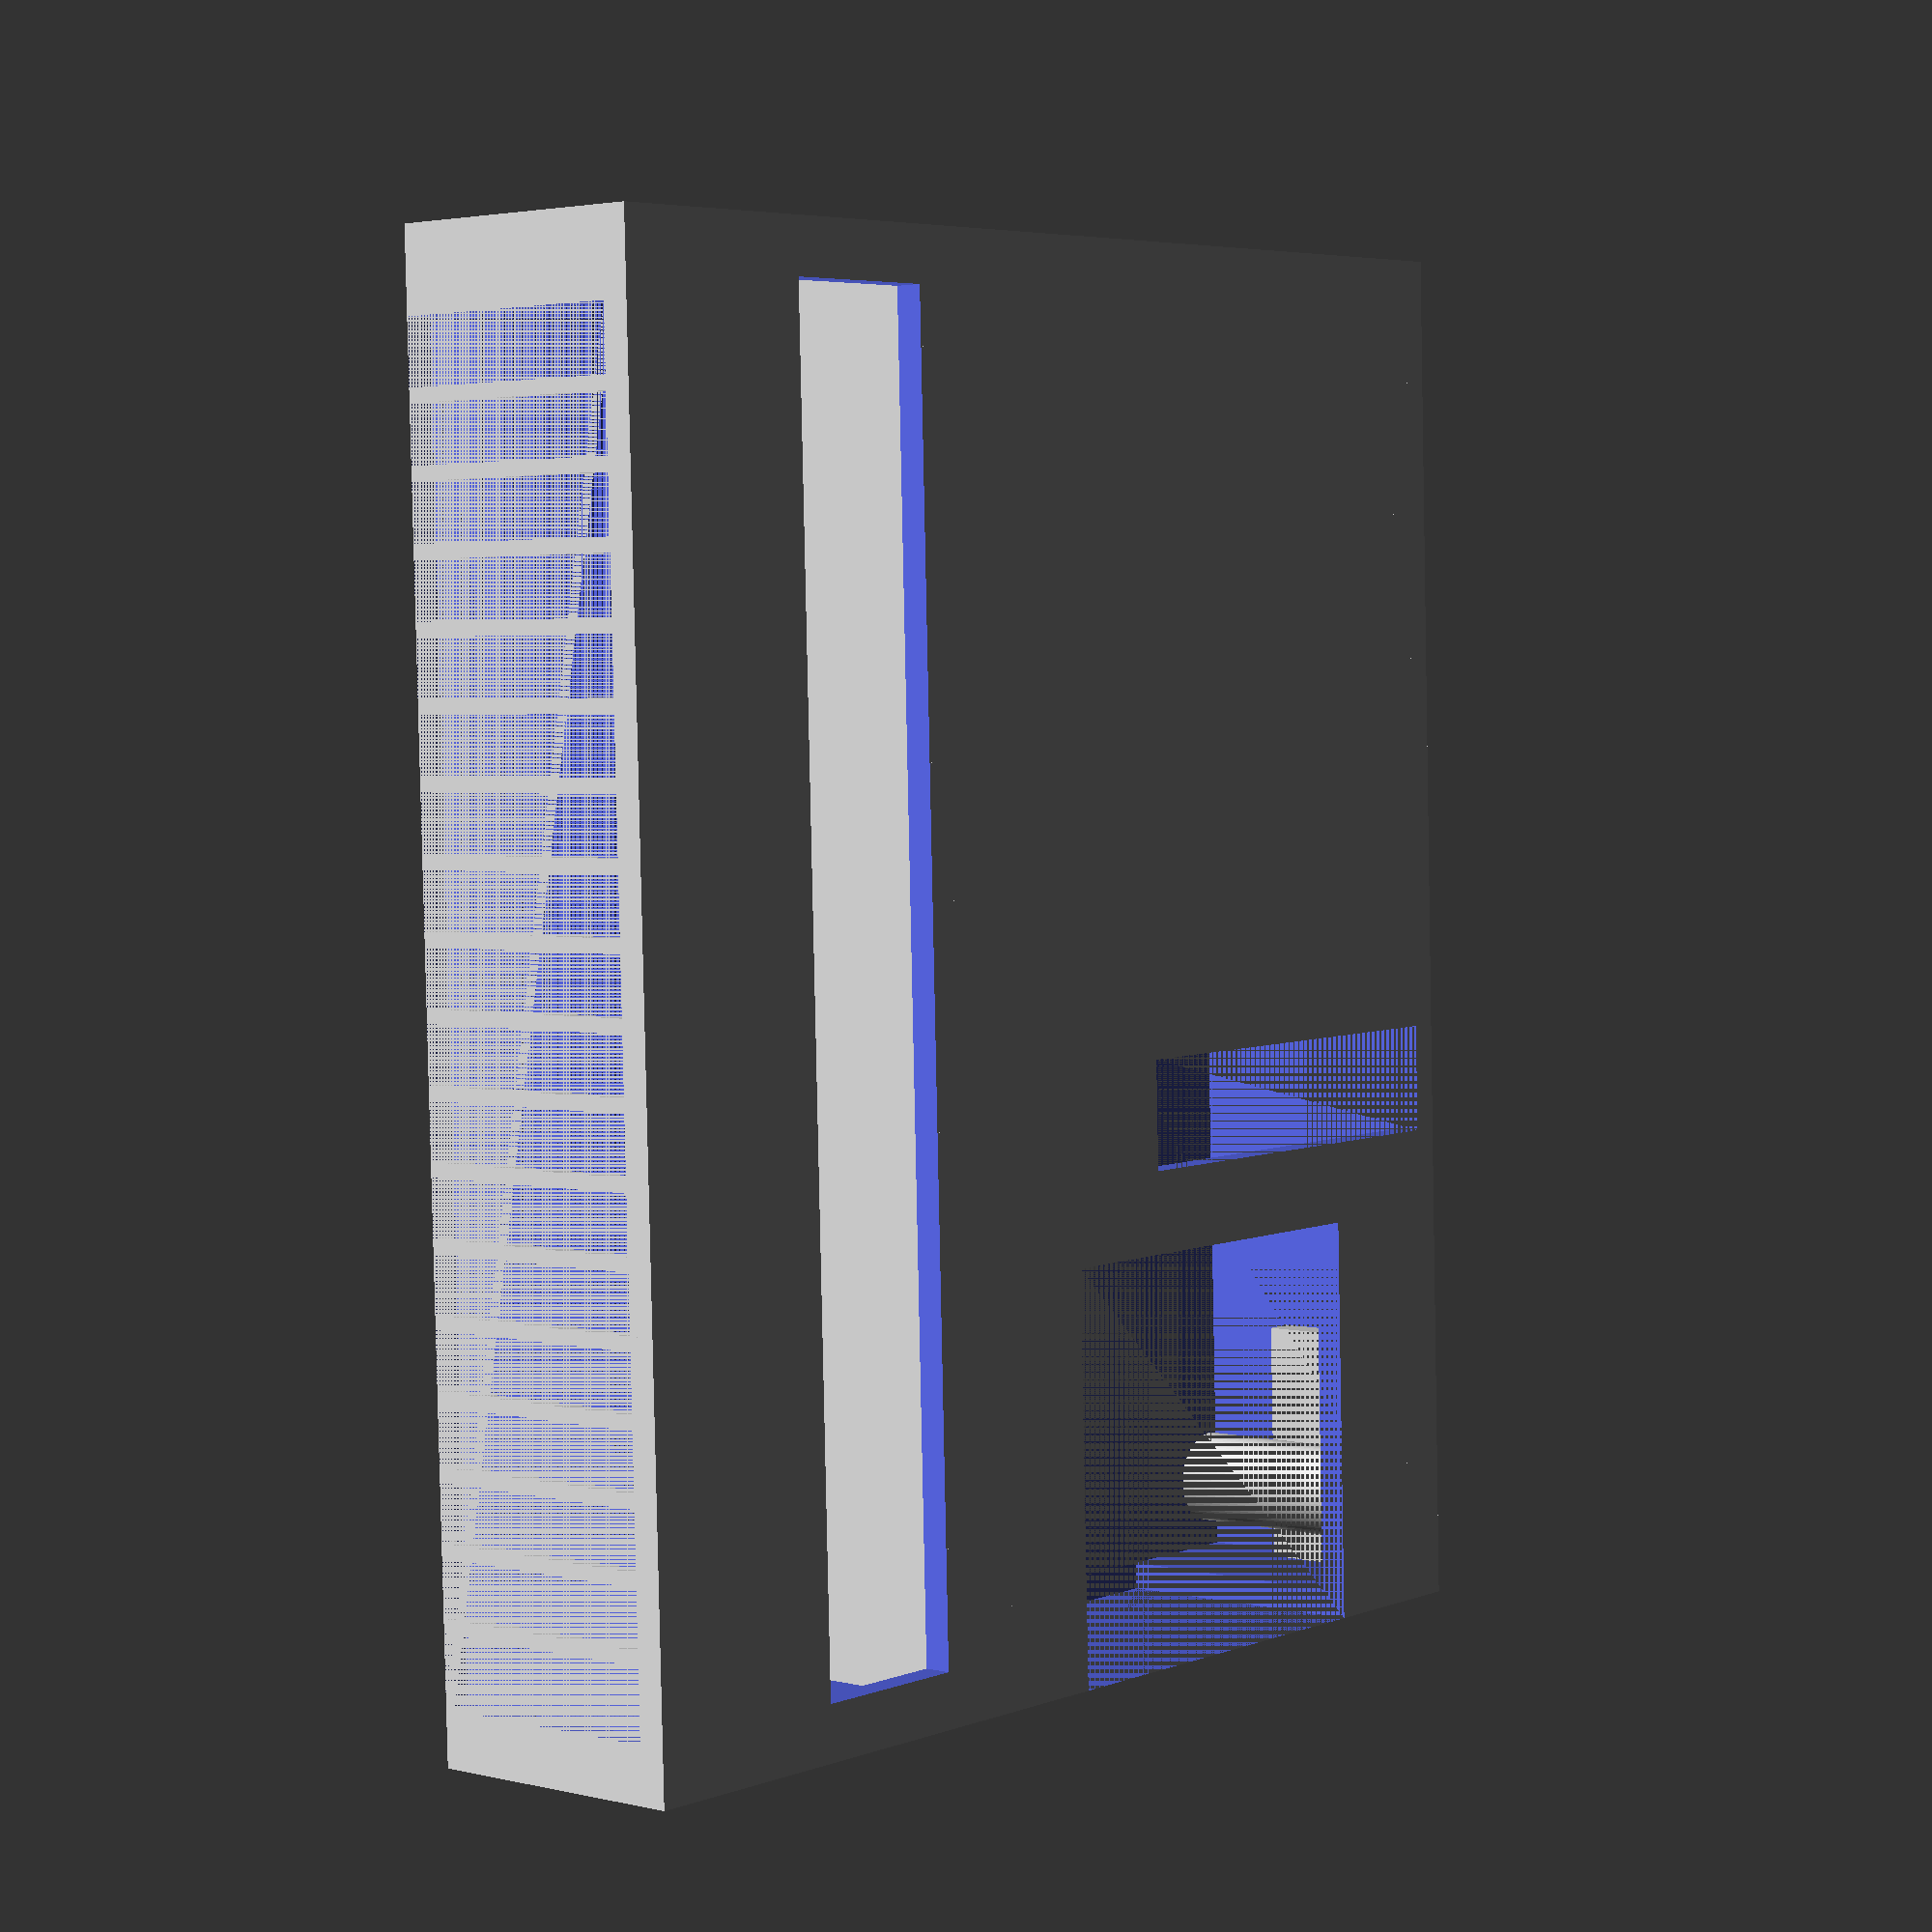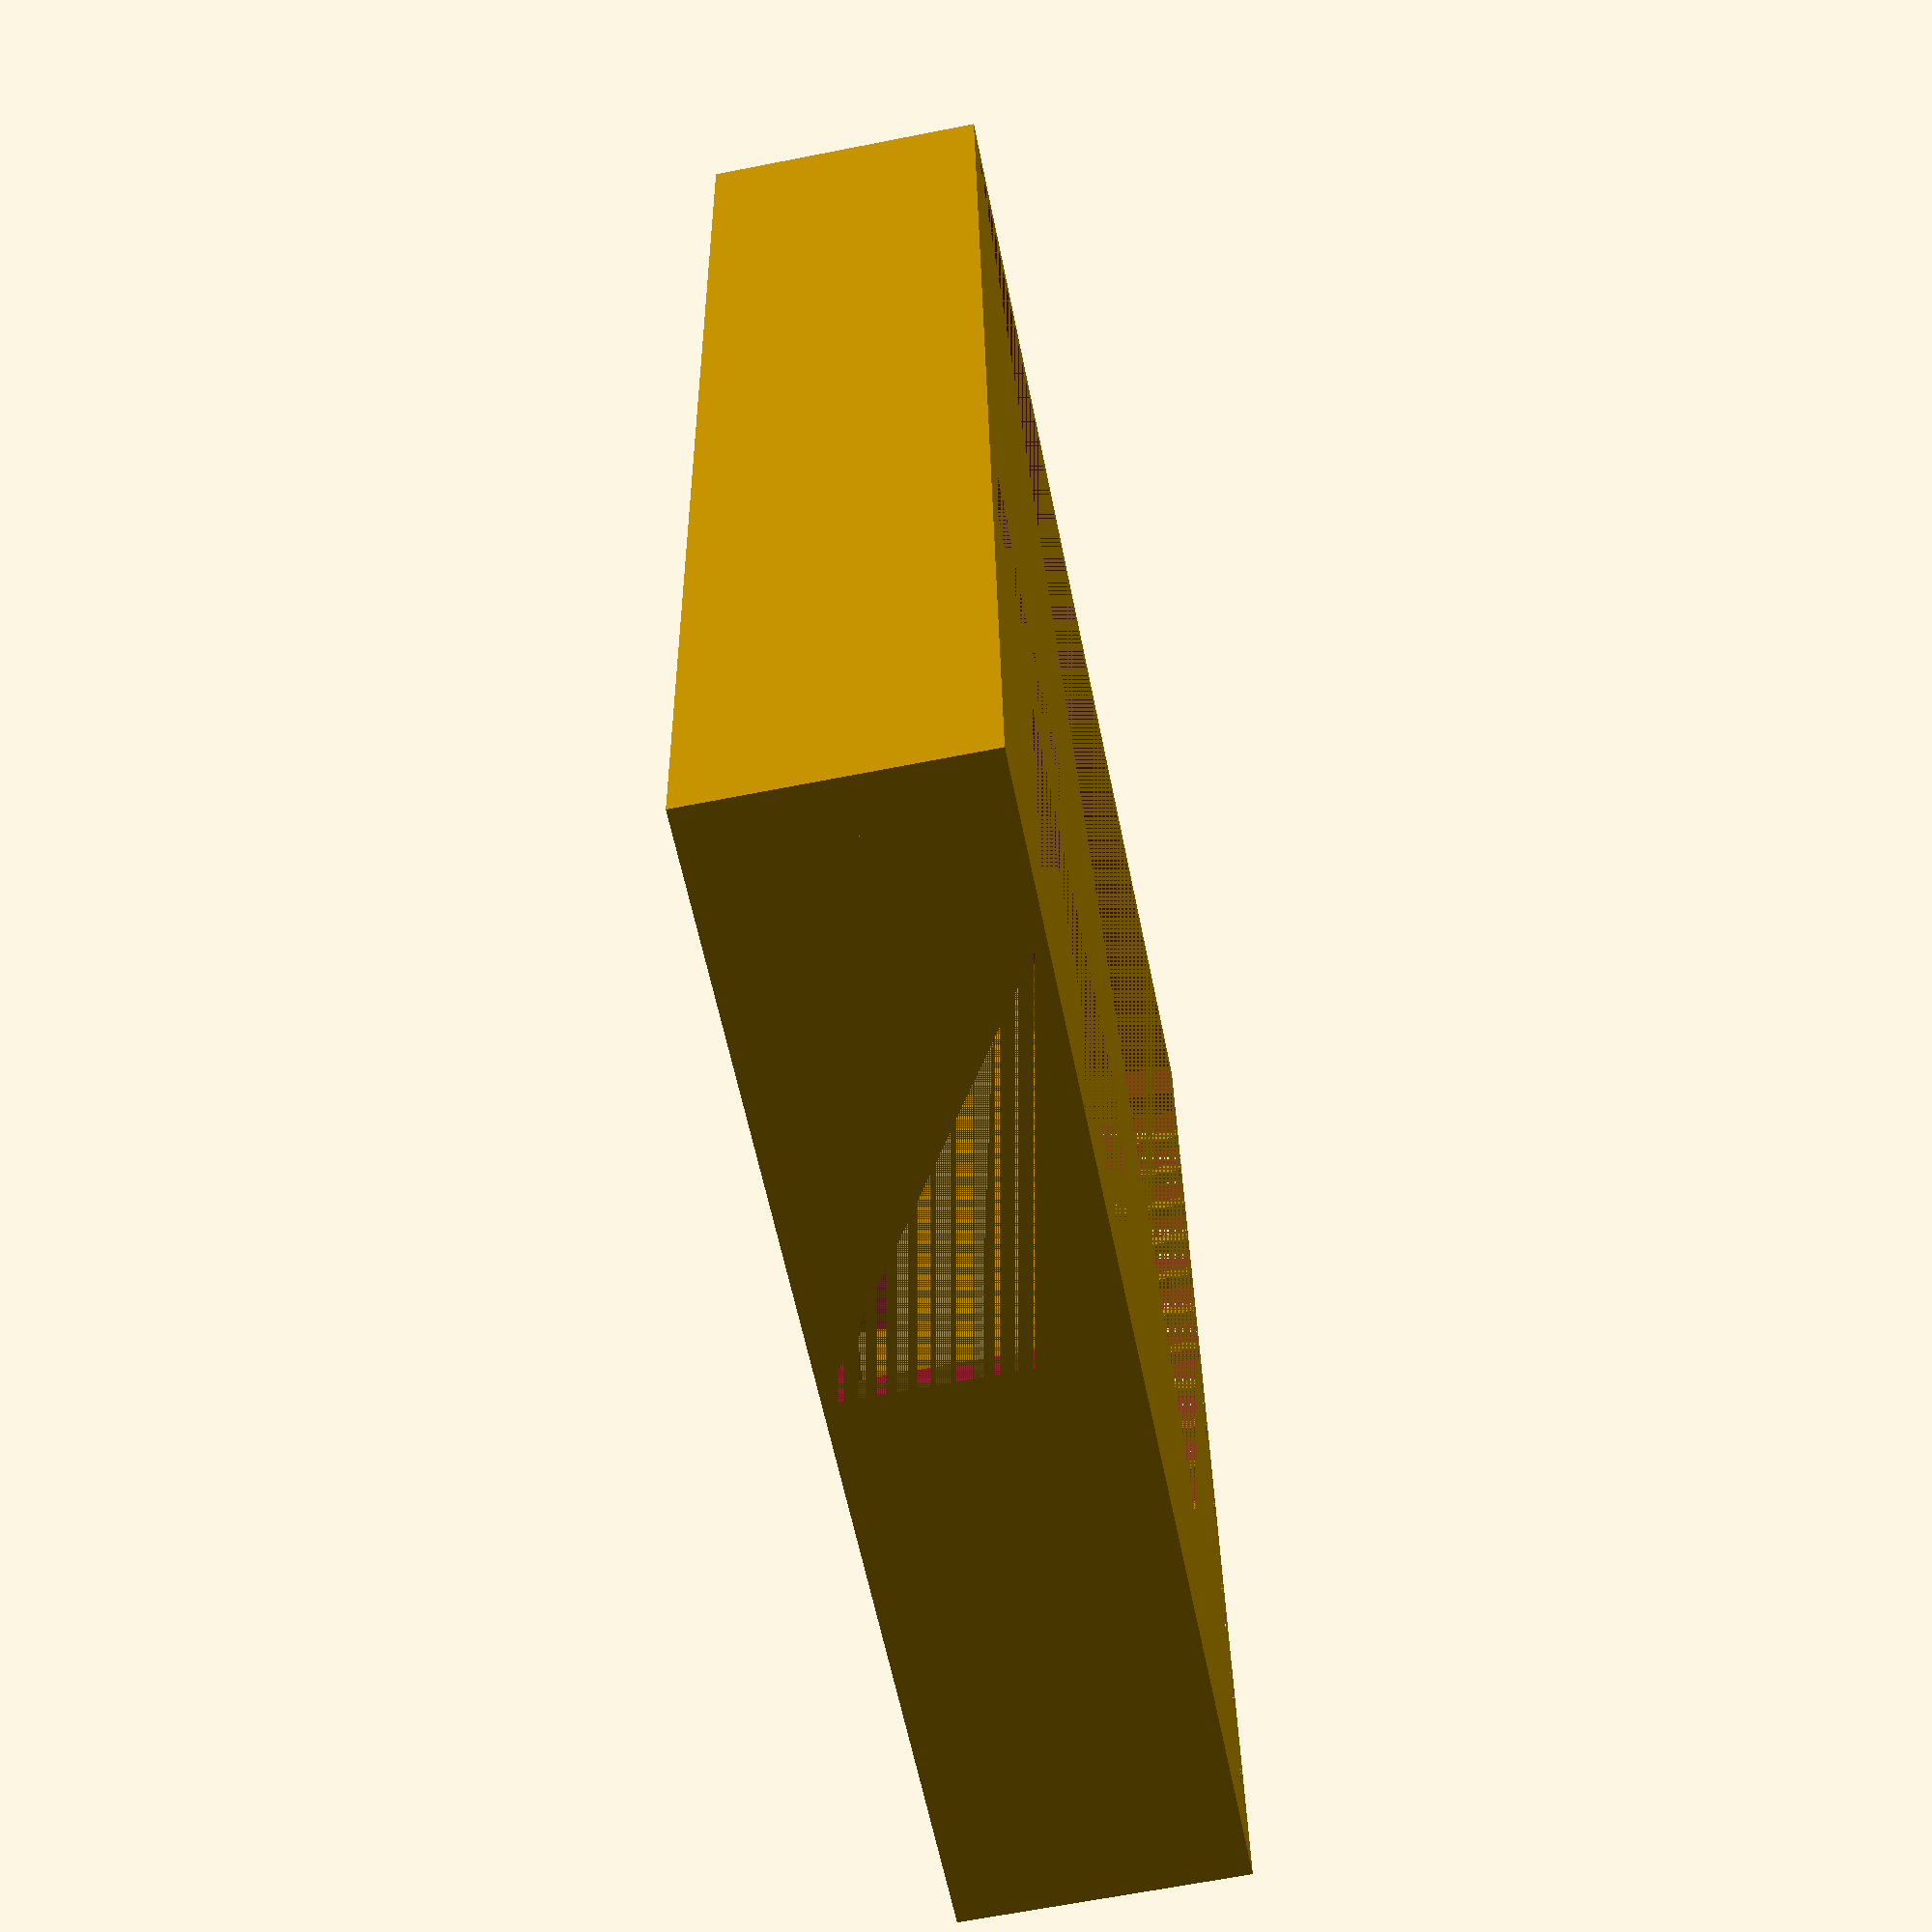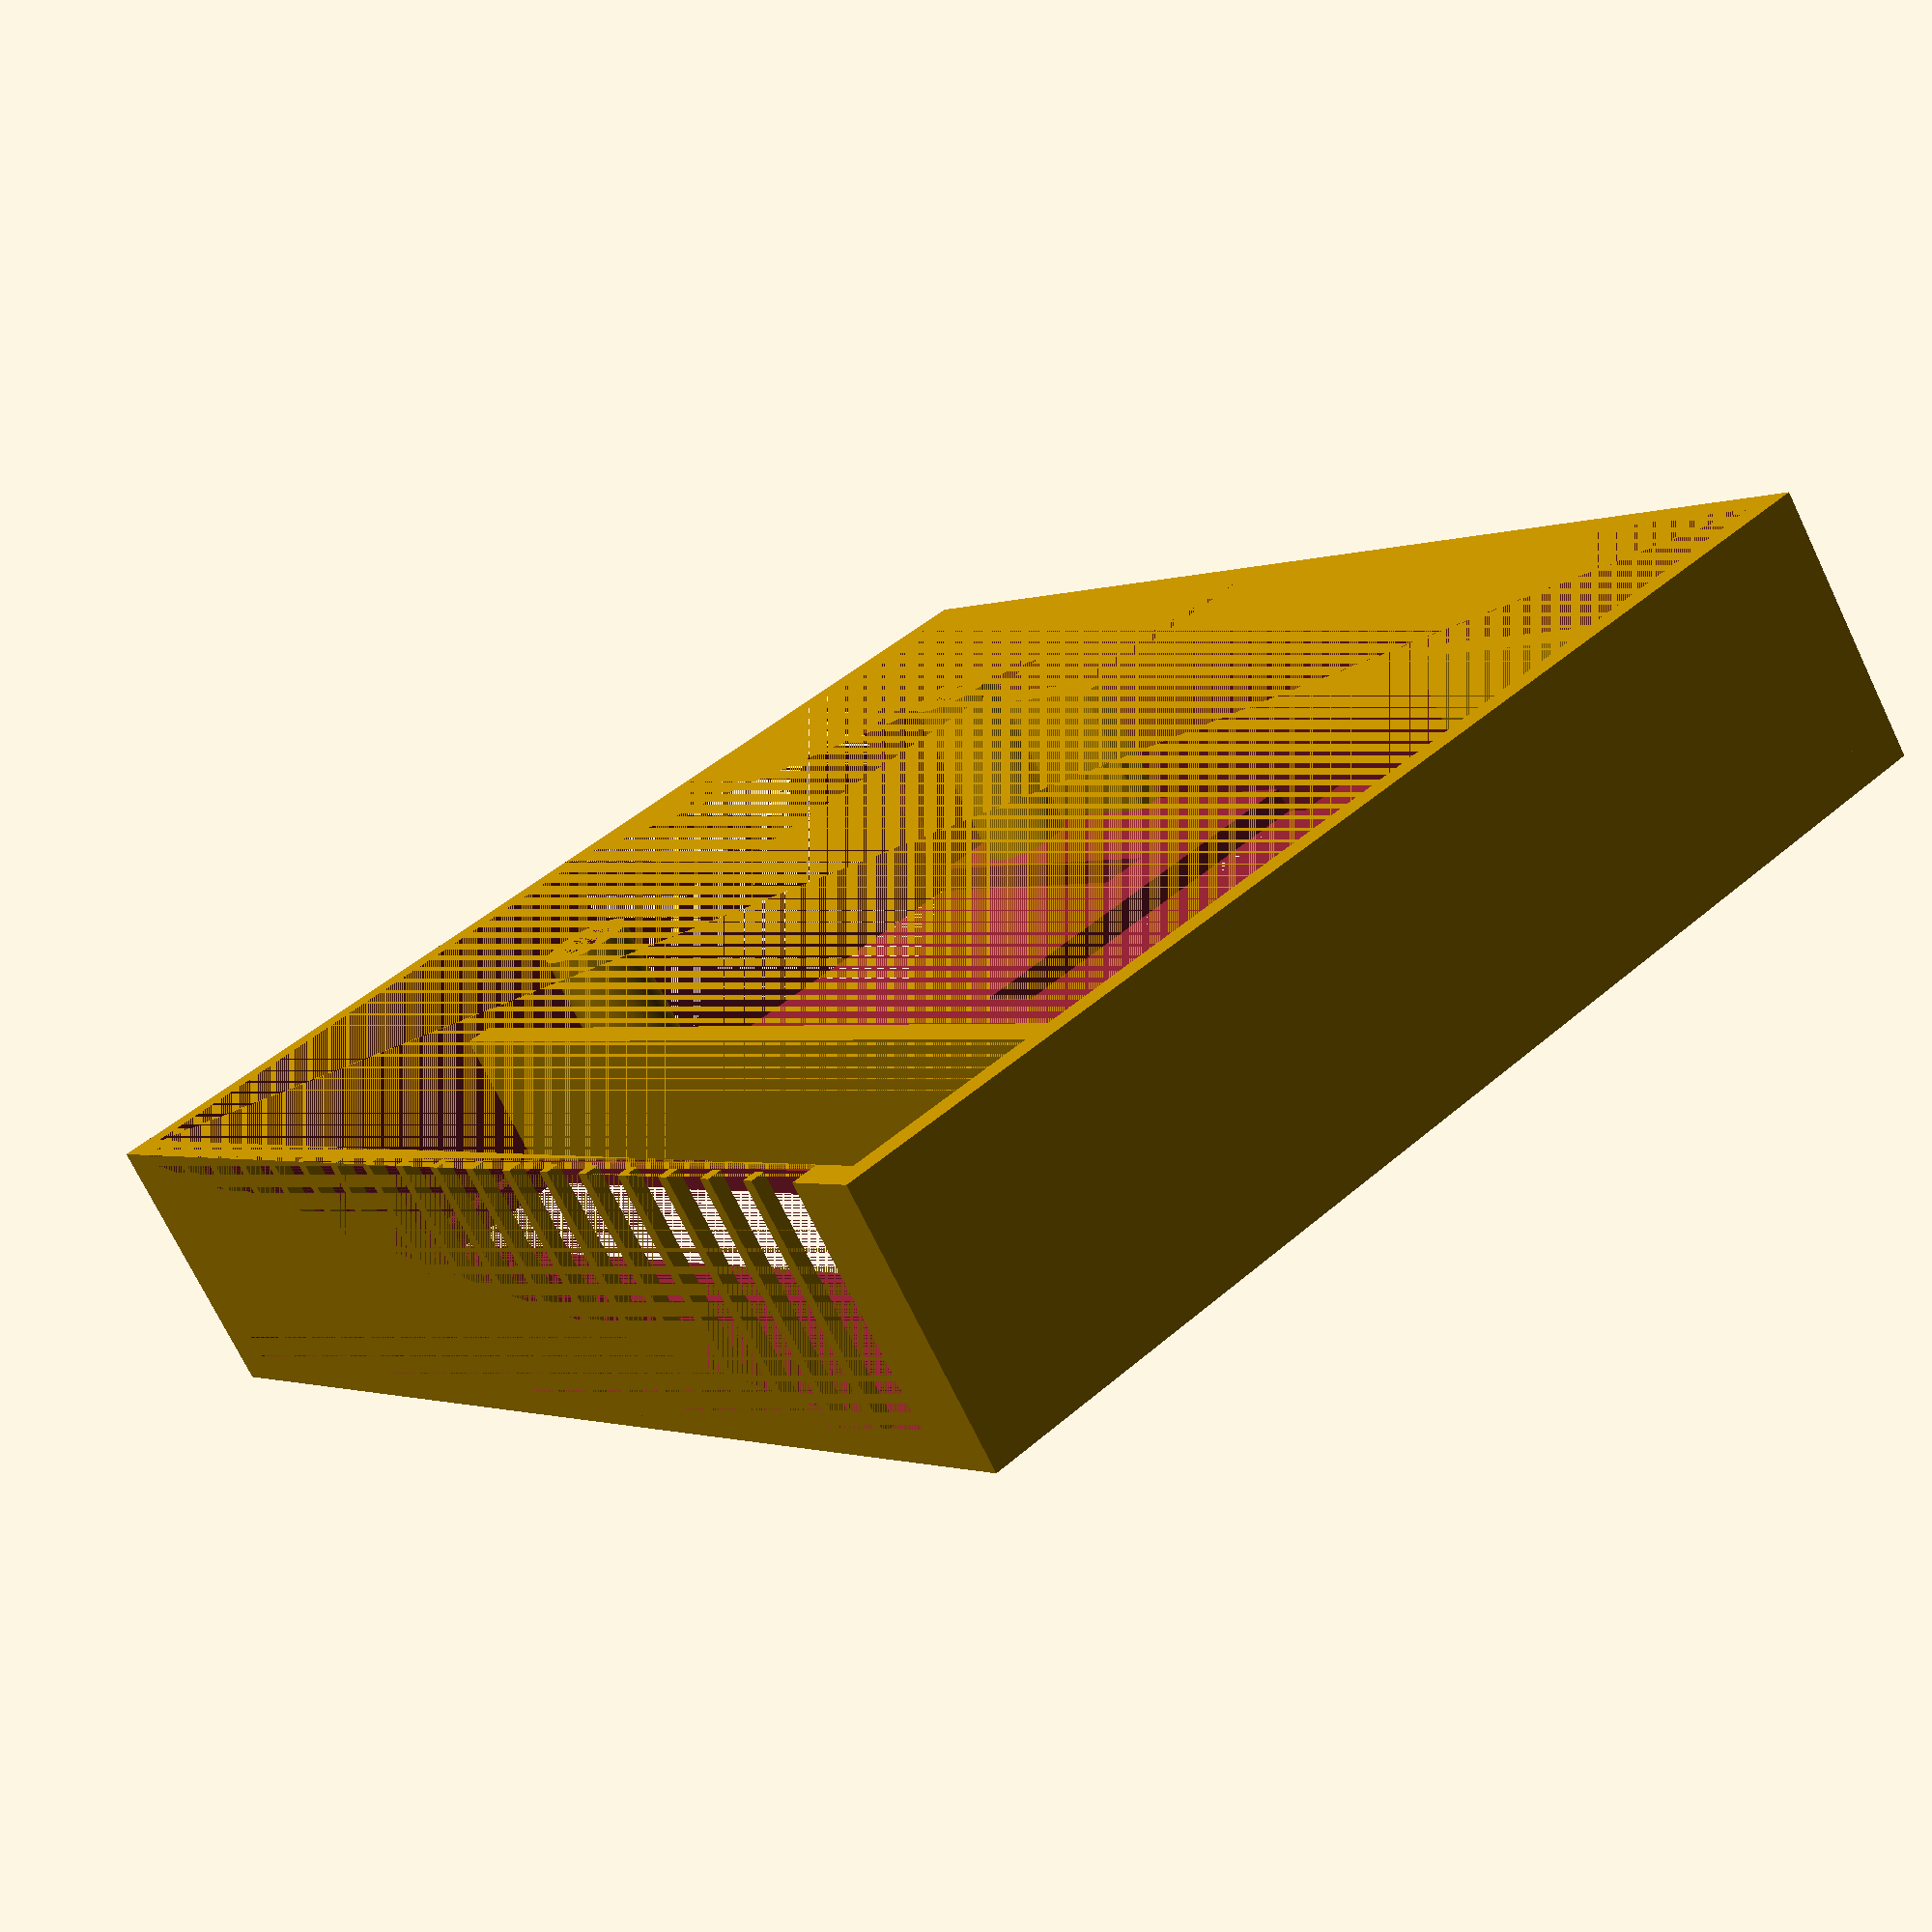
<openscad>
//长度
Lenght=51;
//宽度
Width=43;
//高度
Height=10;
//墙壁厚度
Thickness=1;
$fn = 100;
//自攻螺丝孔 参数:高度,半径,螺丝半径
module ScrewHole(height,r,screwr)
{
	difference()
	{
		cylinder(height,r=r, center=false);
		cylinder(height-1,r=screwr, center=false);
	};
}

union()
{
	difference()
	{
		cube([Width,Lenght,Height]);
		translate([Thickness,Thickness,0]) cube([Width-Thickness*2,Lenght-Thickness*2,Height-Thickness]);
		//USBPort
		translate([Width-(20.5+Thickness),0,0]) cube([15.3,15,10]);
		//DebugPort
		translate([Width-((4*4)+Thickness),18,0]) cube([4*4,4,Height]);
		//GPIO1
		translate([0,Thickness*2,0]) cube([Thickness,Lenght-(Thickness*2)-3,Height-Thickness]);
		//GPIO2
		translate([Thickness+7,Thickness+1,Thickness]) cube([6,Lenght-(Thickness*2)-2,Height]);
	}
	// */
	//定位螺丝口
	translate([Width-(3+Thickness),4.3,Height-8]) ScrewHole(8,1.7, 1);
	//定位螺丝口
	translate([Width-(23+Thickness),4.3,Height-8]) ScrewHole(8,1.7, 1);
	//支撑柱
	for(i=[1:17])translate([0,2+(2.54*i),0]) cube([0.5,0.5,Height]);
    //支撑1
    translate([Thickness+13.1,0,Height-6.4])cube([1,Lenght,6.4]);
    //支撑2
    translate([Width-2,Lenght-20,Height-6.4])cube([1,20,6.4]);
    //支撑3
    translate([Width-2,0,Height-6.4])cube([1,10,6.4]);
}

//translate([Width-(20.5+Thickness),17.5,Height*2]) cube([10.5,3,Thickness]);
</openscad>
<views>
elev=177.4 azim=178.2 roll=229.5 proj=p view=solid
elev=64.5 azim=4.7 roll=101.3 proj=p view=wireframe
elev=252.5 azim=37.7 roll=334.3 proj=p view=solid
</views>
